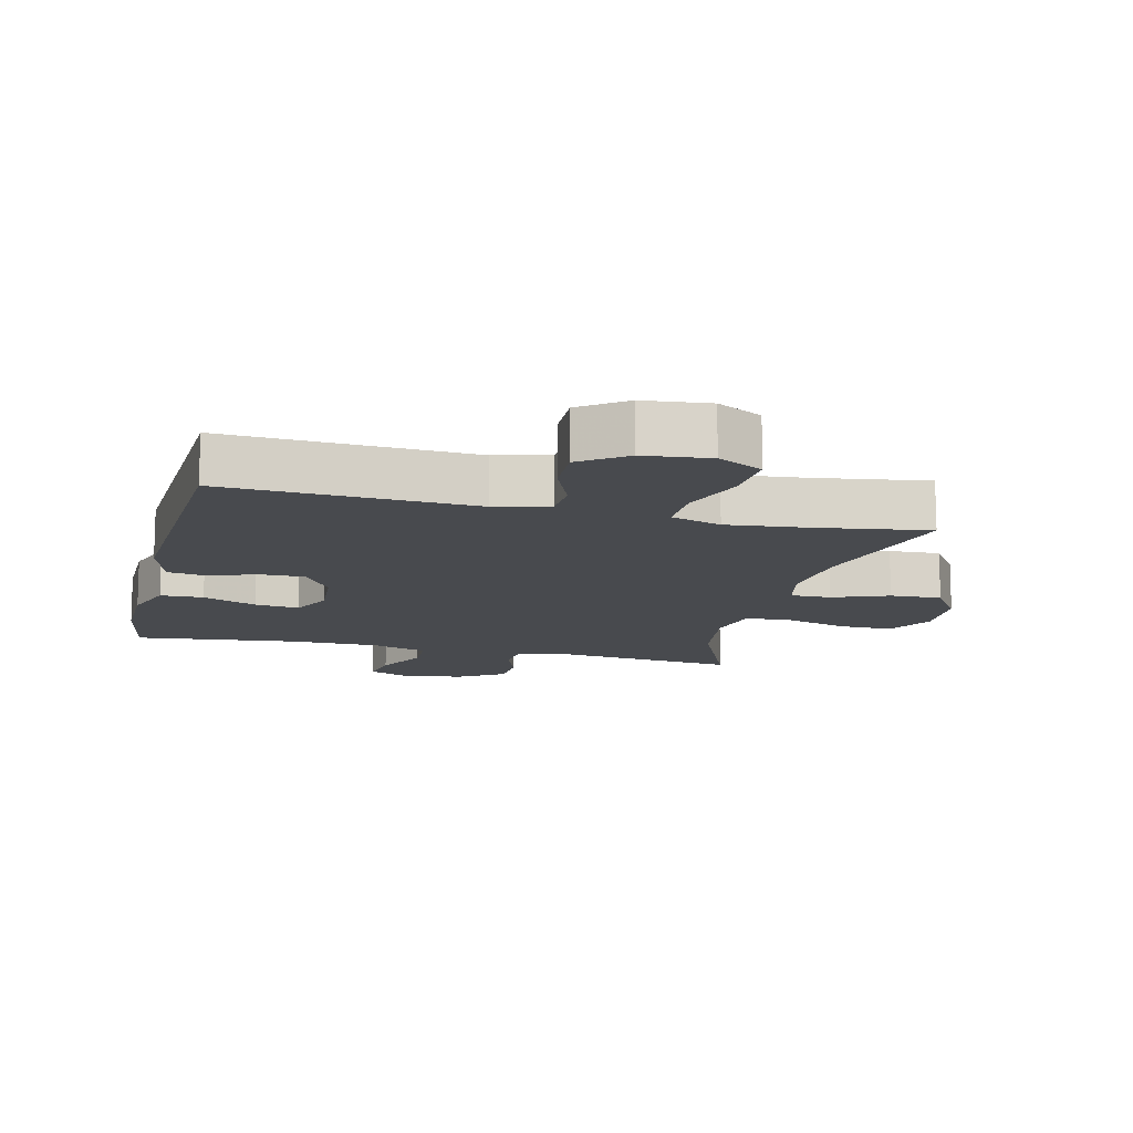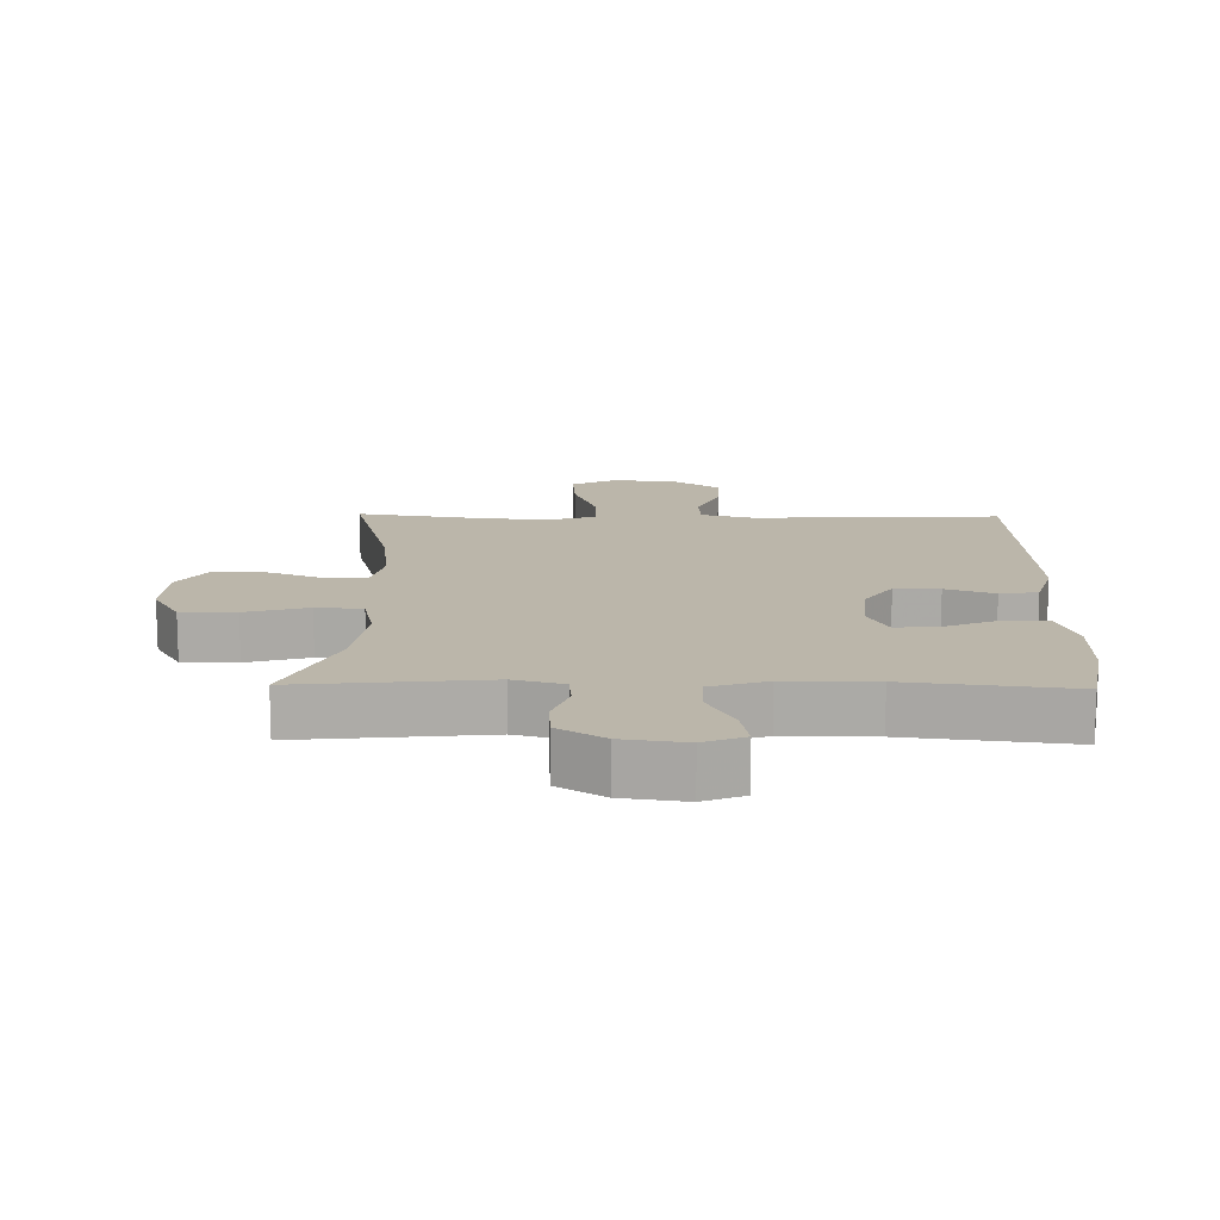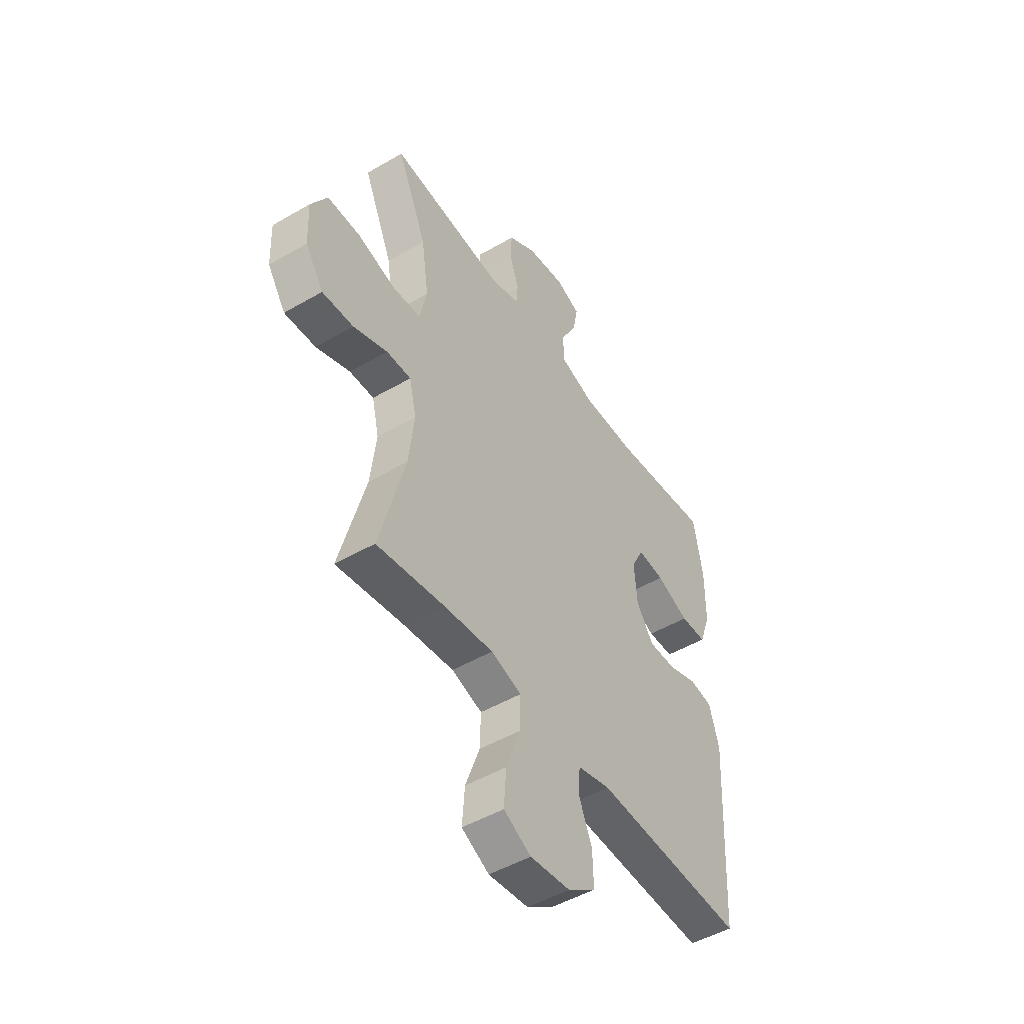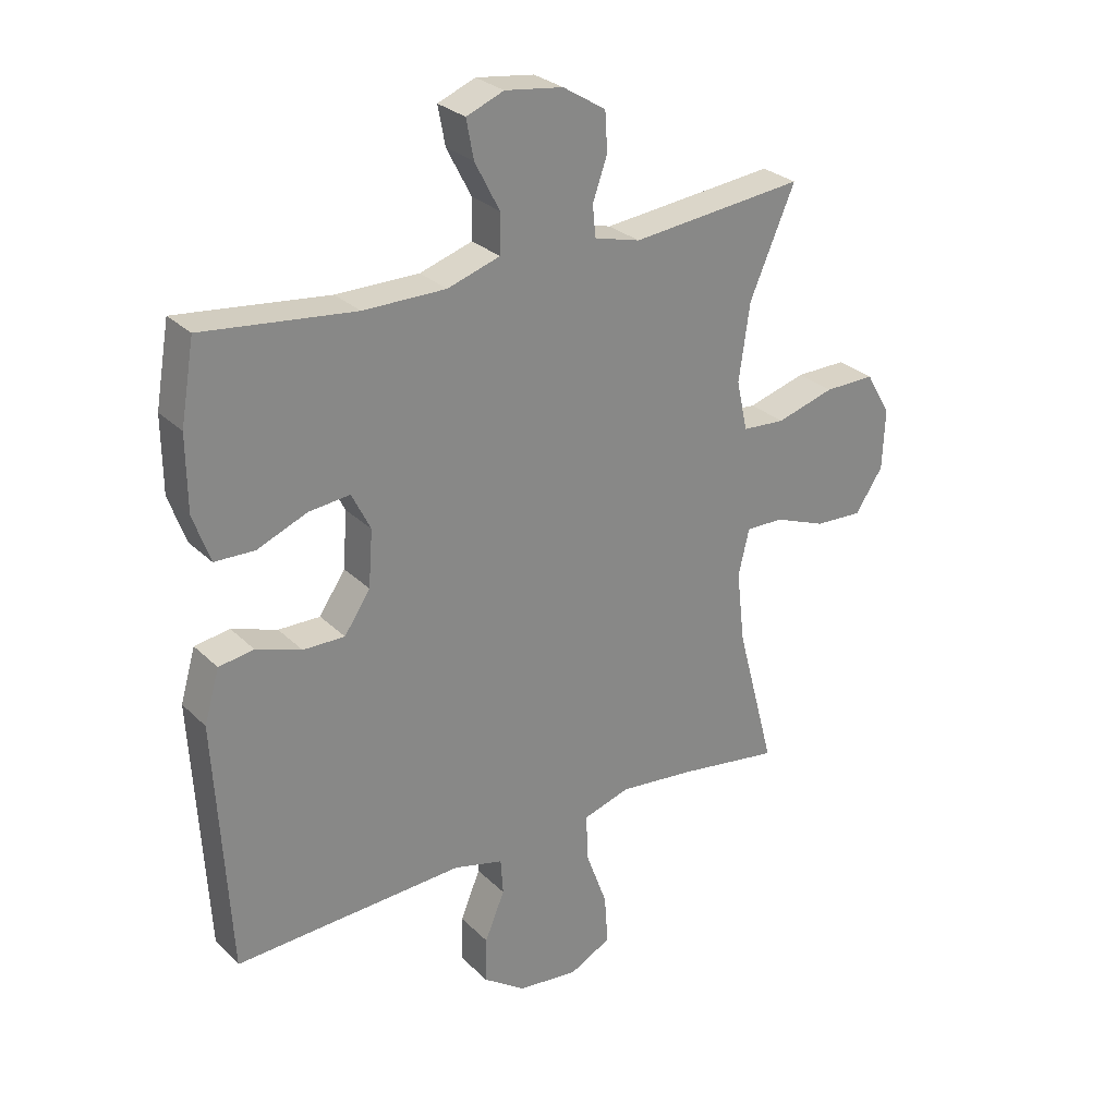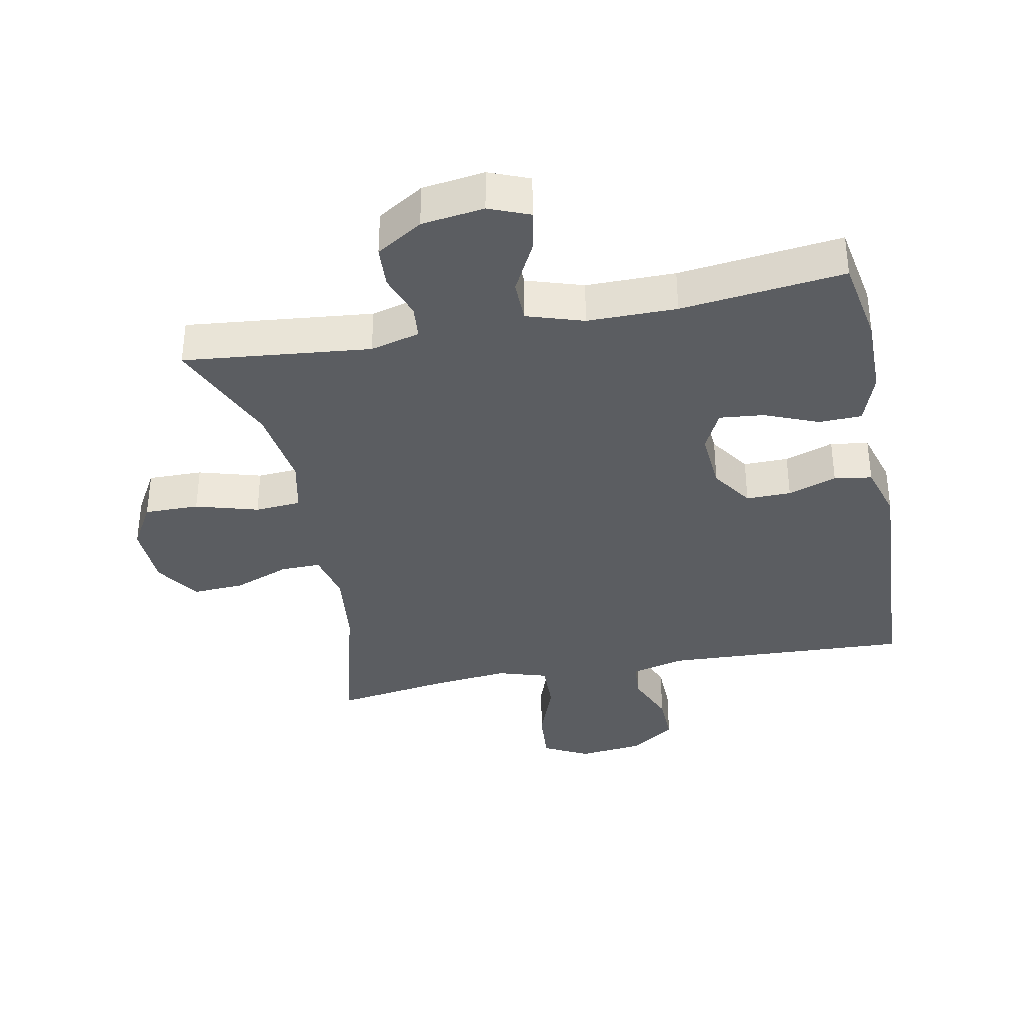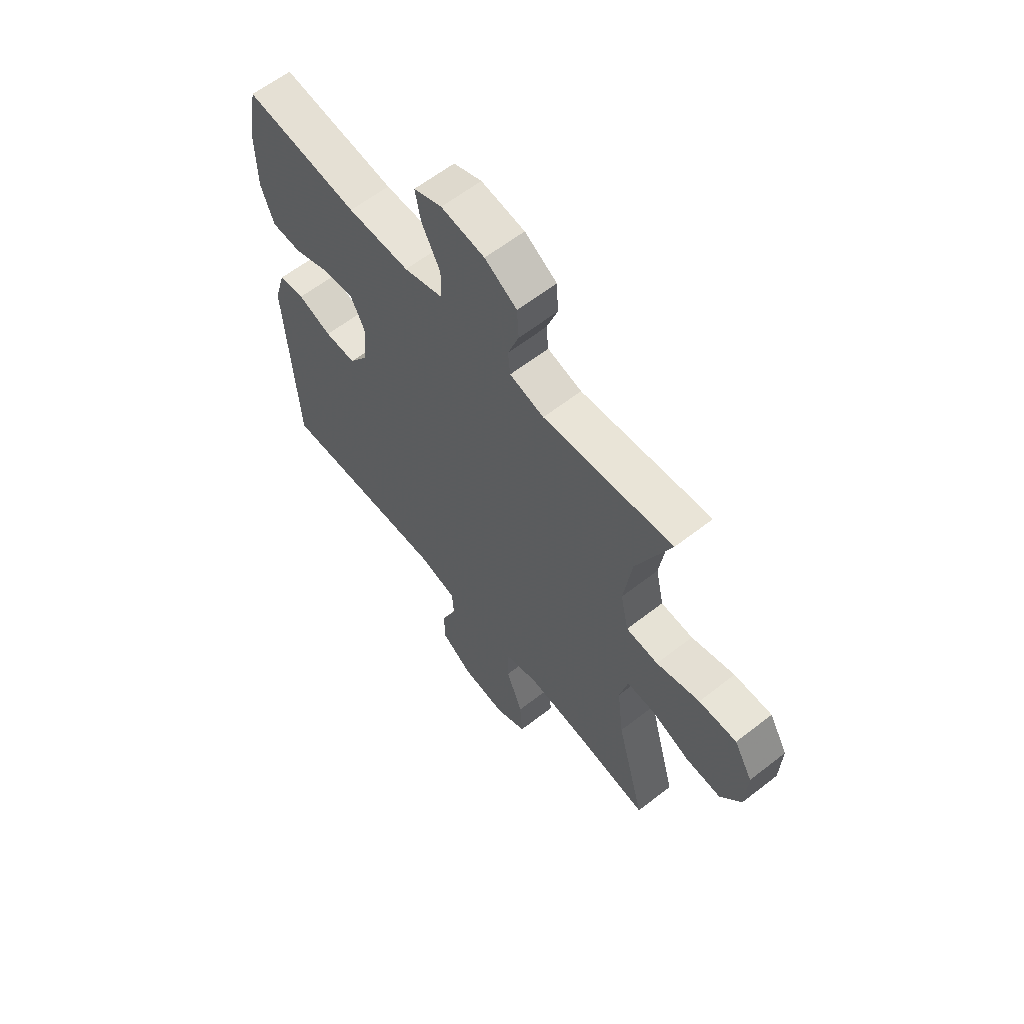
<metadata>
{"format":"obj","ext":"obj","renderer":"f3d","projection":"perspective","resolution":1024,"background":"white","views":[{"elev":-13.1,"azim":166.3,"up":"+Y"},{"elev":14.0,"azim":1.1,"up":"+Y"},{"elev":-48.9,"azim":-57.1,"up":"+Z"},{"elev":28.0,"azim":144.9,"up":"+Z"},{"elev":-36.1,"azim":11.2,"up":"+Y"},{"elev":61.6,"azim":-128.4,"up":"+Z"}]}
</metadata>
<code>
v -0.5 0.07 0.5
v -0.213 0.07 0.47
v -0.137 0.07 0.49
v -0.132 0.07 0.542
v -0.156 0.07 0.61
v -0.152 0.07 0.675
v -0.081 0.07 0.719
v 0.015 0.07 0.732
v 0.077 0.07 0.707
v 0.065 0.07 0.643
v 0.024 0.07 0.564
v 0.025 0.07 0.499
v 0.112 0.07 0.471
v 0.249 0.07 0.471
v 0.5 0.07 0.5
v 0.523 0.07 0.368
v 0.522 0.07 0.245
v 0.494 0.07 0.166
v 0.428 0.07 0.164
v 0.345 0.07 0.198
v 0.277 0.07 0.205
v 0.246 0.07 0.143
v 0.253 0.07 0.05
v 0.296 0.07 -0.014
v 0.365 0.07 -0.013
v 0.44 0.07 0.013
v 0.498 0.07 0.004
v 0.523 0.07 -0.082
v 0.5 0.07 -0.5
v 0.12 0.07 -0.482
v 0.037 0.07 -0.503
v 0.033 0.07 -0.563
v 0.066 0.07 -0.643
v 0.068 0.07 -0.719
v -0.002 0.07 -0.768
v -0.103 0.07 -0.779
v -0.172 0.07 -0.743
v -0.166 0.07 -0.66
v -0.13 0.07 -0.561
v -0.128 0.07 -0.485
v -0.205 0.07 -0.461
v -0.328 0.07 -0.474
v -0.5 0.07 -0.5
v -0.436 0.07 -0.259
v -0.422 0.07 -0.139
v -0.44 0.07 -0.062
v -0.502 0.07 -0.063
v -0.588 0.07 -0.096
v -0.667 0.07 -0.1
v -0.713 0.07 -0.031
v -0.717 0.07 0.069
v -0.676 0.07 0.14
v -0.592 0.07 0.139
v -0.496 0.07 0.111
v -0.425 0.07 0.116
v -0.407 0.07 0.199
v -0.425 0.07 0.326
v -0.5 0 0.5
v -0.213 0 0.47
v -0.137 0 0.49
v -0.132 0 0.542
v -0.156 0 0.61
v -0.152 0 0.675
v -0.081 0 0.719
v 0.015 0 0.732
v 0.077 0 0.707
v 0.065 0 0.643
v 0.024 0 0.564
v 0.025 0 0.499
v 0.112 0 0.471
v 0.249 0 0.471
v 0.5 0 0.5
v 0.523 0 0.368
v 0.522 0 0.245
v 0.494 0 0.166
v 0.428 0 0.164
v 0.345 0 0.198
v 0.277 0 0.205
v 0.246 0 0.143
v 0.253 0 0.05
v 0.296 0 -0.014
v 0.365 0 -0.013
v 0.44 0 0.013
v 0.498 0 0.004
v 0.523 0 -0.082
v 0.5 0 -0.5
v 0.12 0 -0.482
v 0.037 0 -0.503
v 0.033 0 -0.563
v 0.066 0 -0.643
v 0.068 0 -0.719
v -0.002 0 -0.768
v -0.103 0 -0.779
v -0.172 0 -0.743
v -0.166 0 -0.66
v -0.13 0 -0.561
v -0.128 0 -0.485
v -0.205 0 -0.461
v -0.328 0 -0.474
v -0.5 0 -0.5
v -0.436 0 -0.259
v -0.422 0 -0.139
v -0.44 0 -0.062
v -0.502 0 -0.063
v -0.588 0 -0.096
v -0.667 0 -0.1
v -0.713 0 -0.031
v -0.717 0 0.069
v -0.676 0 0.14
v -0.592 0 0.139
v -0.496 0 0.111
v -0.425 0 0.116
v -0.407 0 0.199
v -0.425 0 0.326
f 51 52 53 54
f 51 54 55
f 50 51 55
f 47 48 49 50
f 46 47 50 55
f 45 46 55 56
f 42 43 44
f 41 42 44 45
f 40 41 45 56
f 36 37 38 39
f 36 39 40
f 35 36 40
f 32 33 34 35
f 31 32 35 40
f 30 31 40 56
f 25 26 27 28
f 24 25 28 29
f 23 24 29 30
f 17 18 19 20
f 17 20 21
f 14 15 16 17
f 13 14 17 21
f 12 13 21 22
f 8 9 10 11
f 8 11 12
f 7 8 12
f 4 5 6 7
f 3 4 7 12
f 2 3 12 22
f 57 1 2 22
f 30 56 57
f 22 23 30 57
f 111 110 109 108
f 112 111 108
f 112 108 107
f 107 106 105 104
f 112 107 104 103
f 113 112 103 102
f 101 100 99
f 102 101 99 98
f 113 102 98 97
f 96 95 94 93
f 97 96 93
f 97 93 92
f 92 91 90 89
f 97 92 89 88
f 113 97 88 87
f 85 84 83 82
f 86 85 82 81
f 87 86 81 80
f 77 76 75 74
f 78 77 74
f 74 73 72 71
f 78 74 71 70
f 79 78 70 69
f 68 67 66 65
f 69 68 65
f 69 65 64
f 64 63 62 61
f 69 64 61 60
f 79 69 60 59
f 79 59 58 114
f 114 113 87
f 114 87 80 79
f 1 58 59 2
f 2 59 60 3
f 3 60 61 4
f 4 61 62 5
f 5 62 63 6
f 6 63 64 7
f 7 64 65 8
f 8 65 66 9
f 9 66 67 10
f 10 67 68 11
f 11 68 69 12
f 12 69 70 13
f 13 70 71 14
f 14 71 72 15
f 15 72 73 16
f 16 73 74 17
f 17 74 75 18
f 18 75 76 19
f 19 76 77 20
f 20 77 78 21
f 21 78 79 22
f 22 79 80 23
f 23 80 81 24
f 24 81 82 25
f 25 82 83 26
f 26 83 84 27
f 27 84 85 28
f 28 85 86 29
f 29 86 87 30
f 30 87 88 31
f 31 88 89 32
f 32 89 90 33
f 33 90 91 34
f 34 91 92 35
f 35 92 93 36
f 36 93 94 37
f 37 94 95 38
f 38 95 96 39
f 39 96 97 40
f 40 97 98 41
f 41 98 99 42
f 42 99 100 43
f 43 100 101 44
f 44 101 102 45
f 45 102 103 46
f 46 103 104 47
f 47 104 105 48
f 48 105 106 49
f 49 106 107 50
f 50 107 108 51
f 51 108 109 52
f 52 109 110 53
f 53 110 111 54
f 54 111 112 55
f 55 112 113 56
f 56 113 114 57
f 57 114 58 1

</code>
